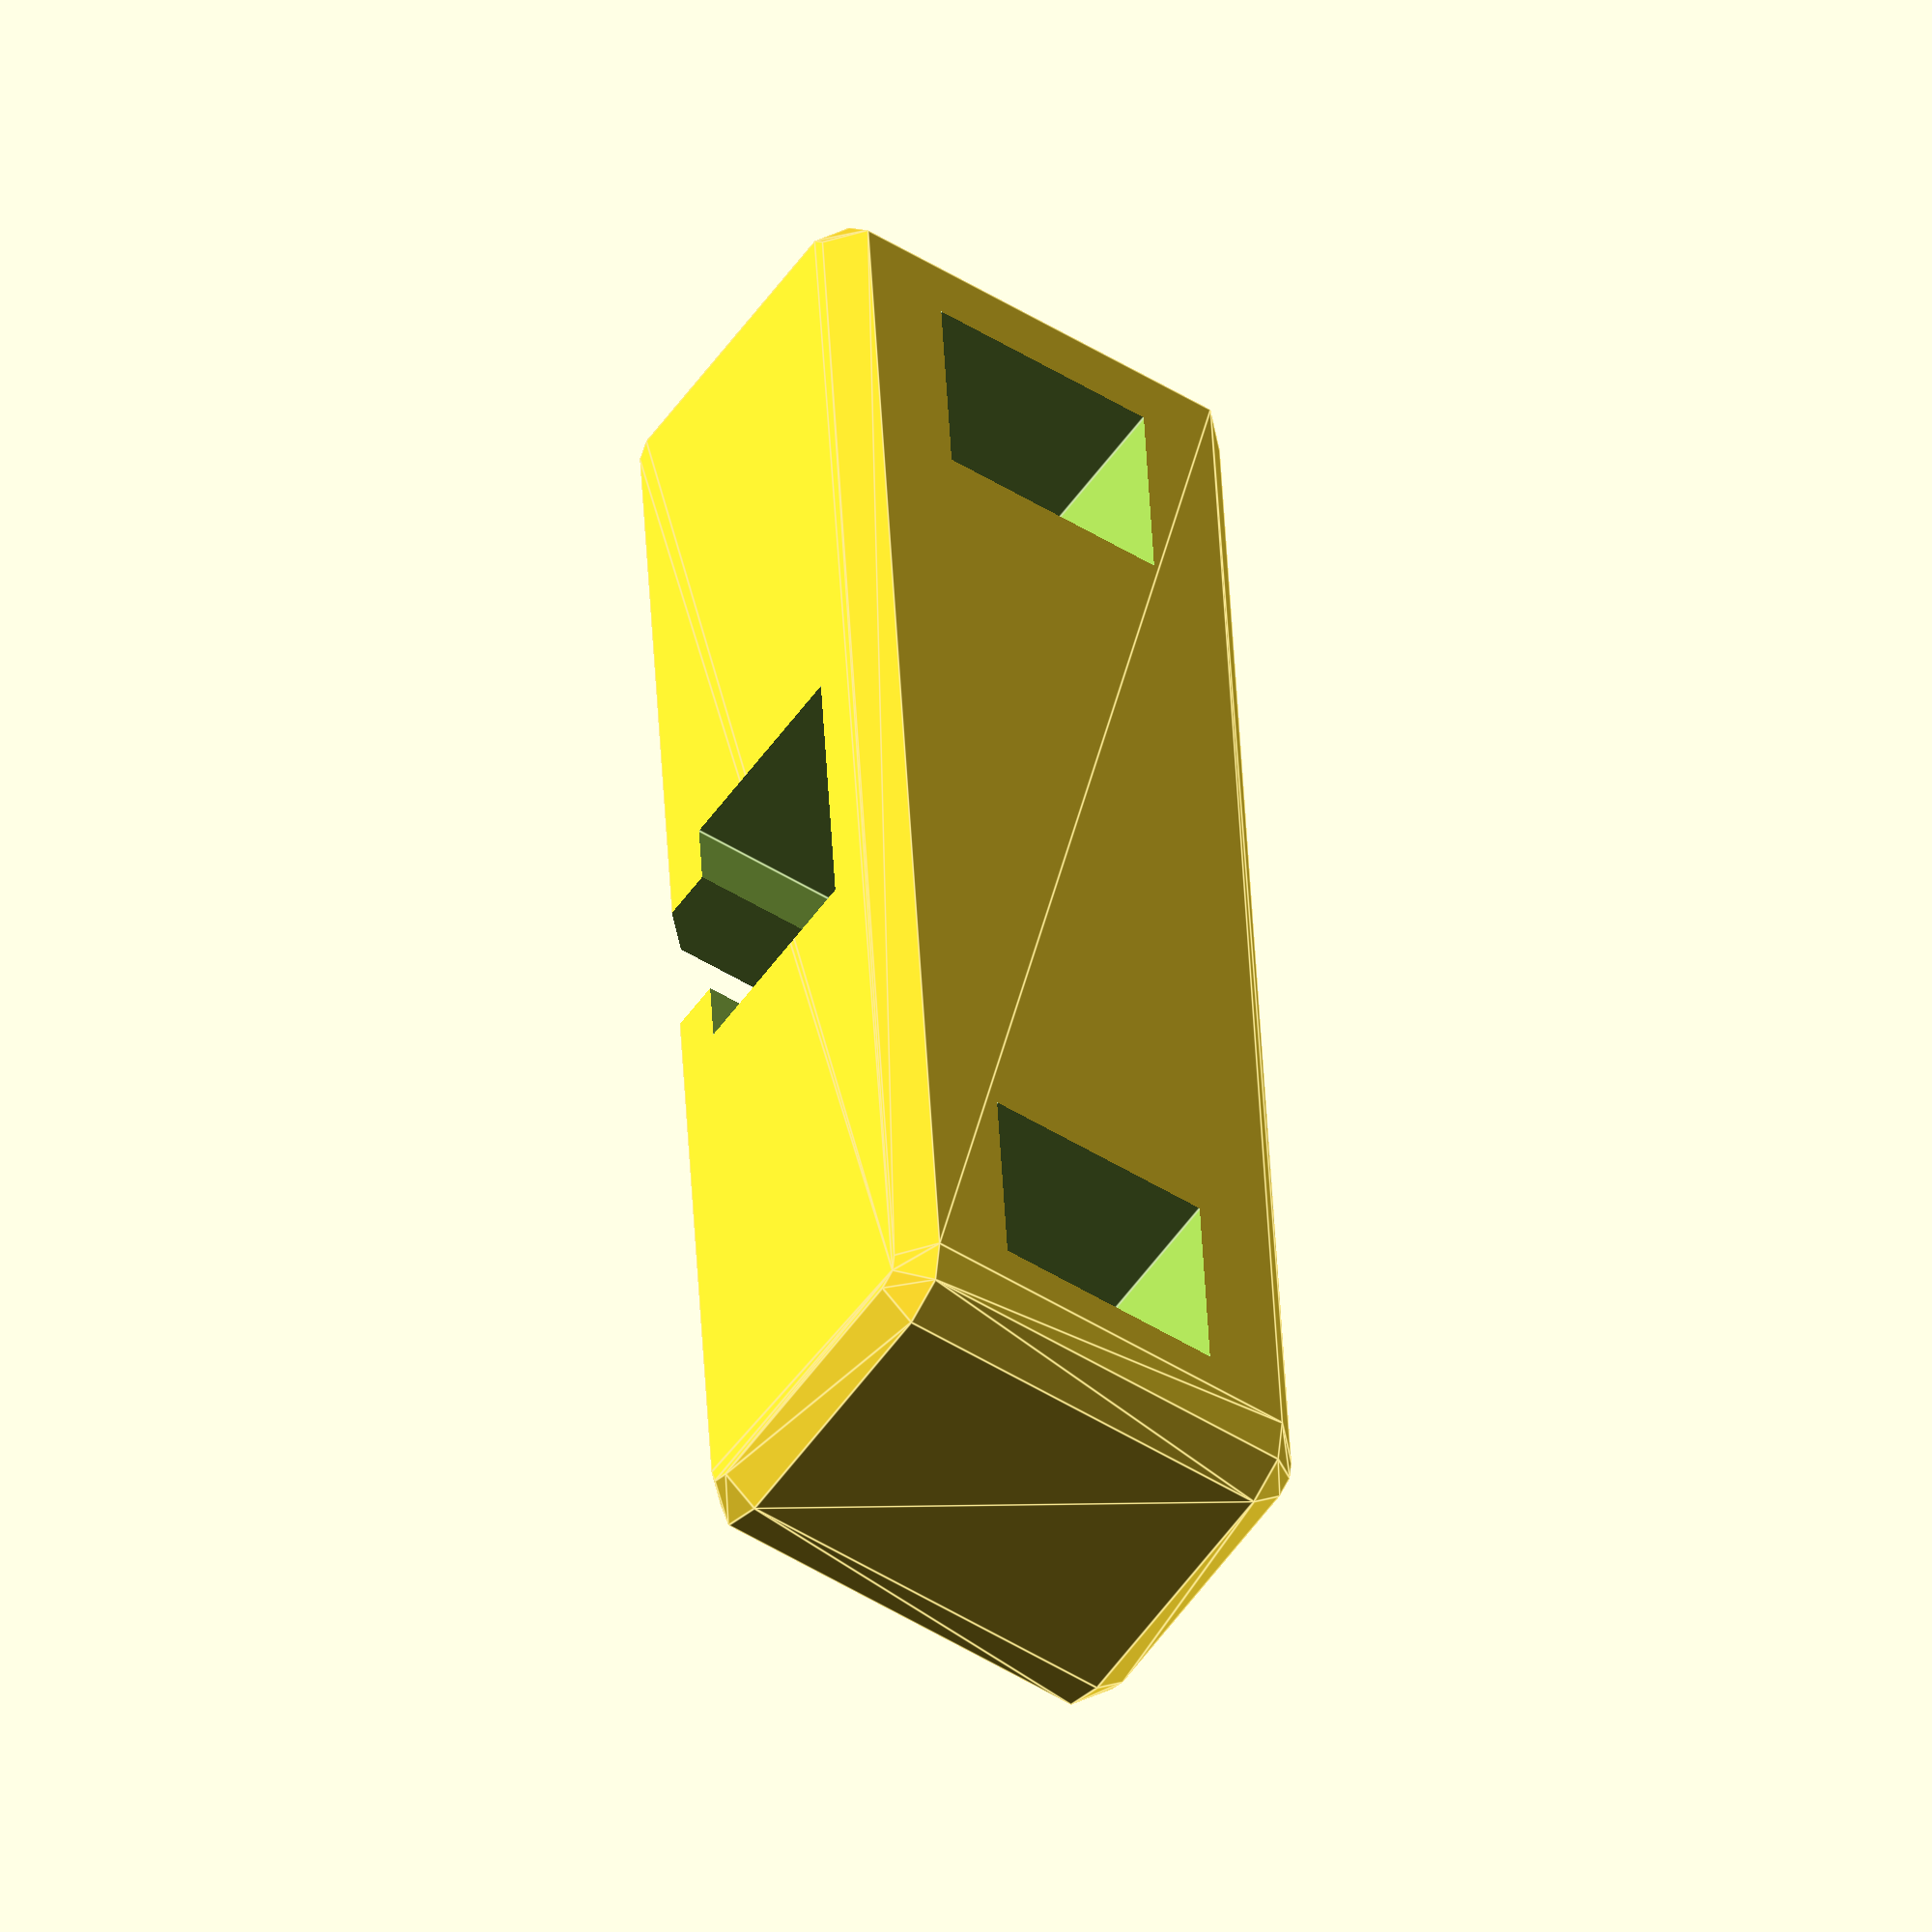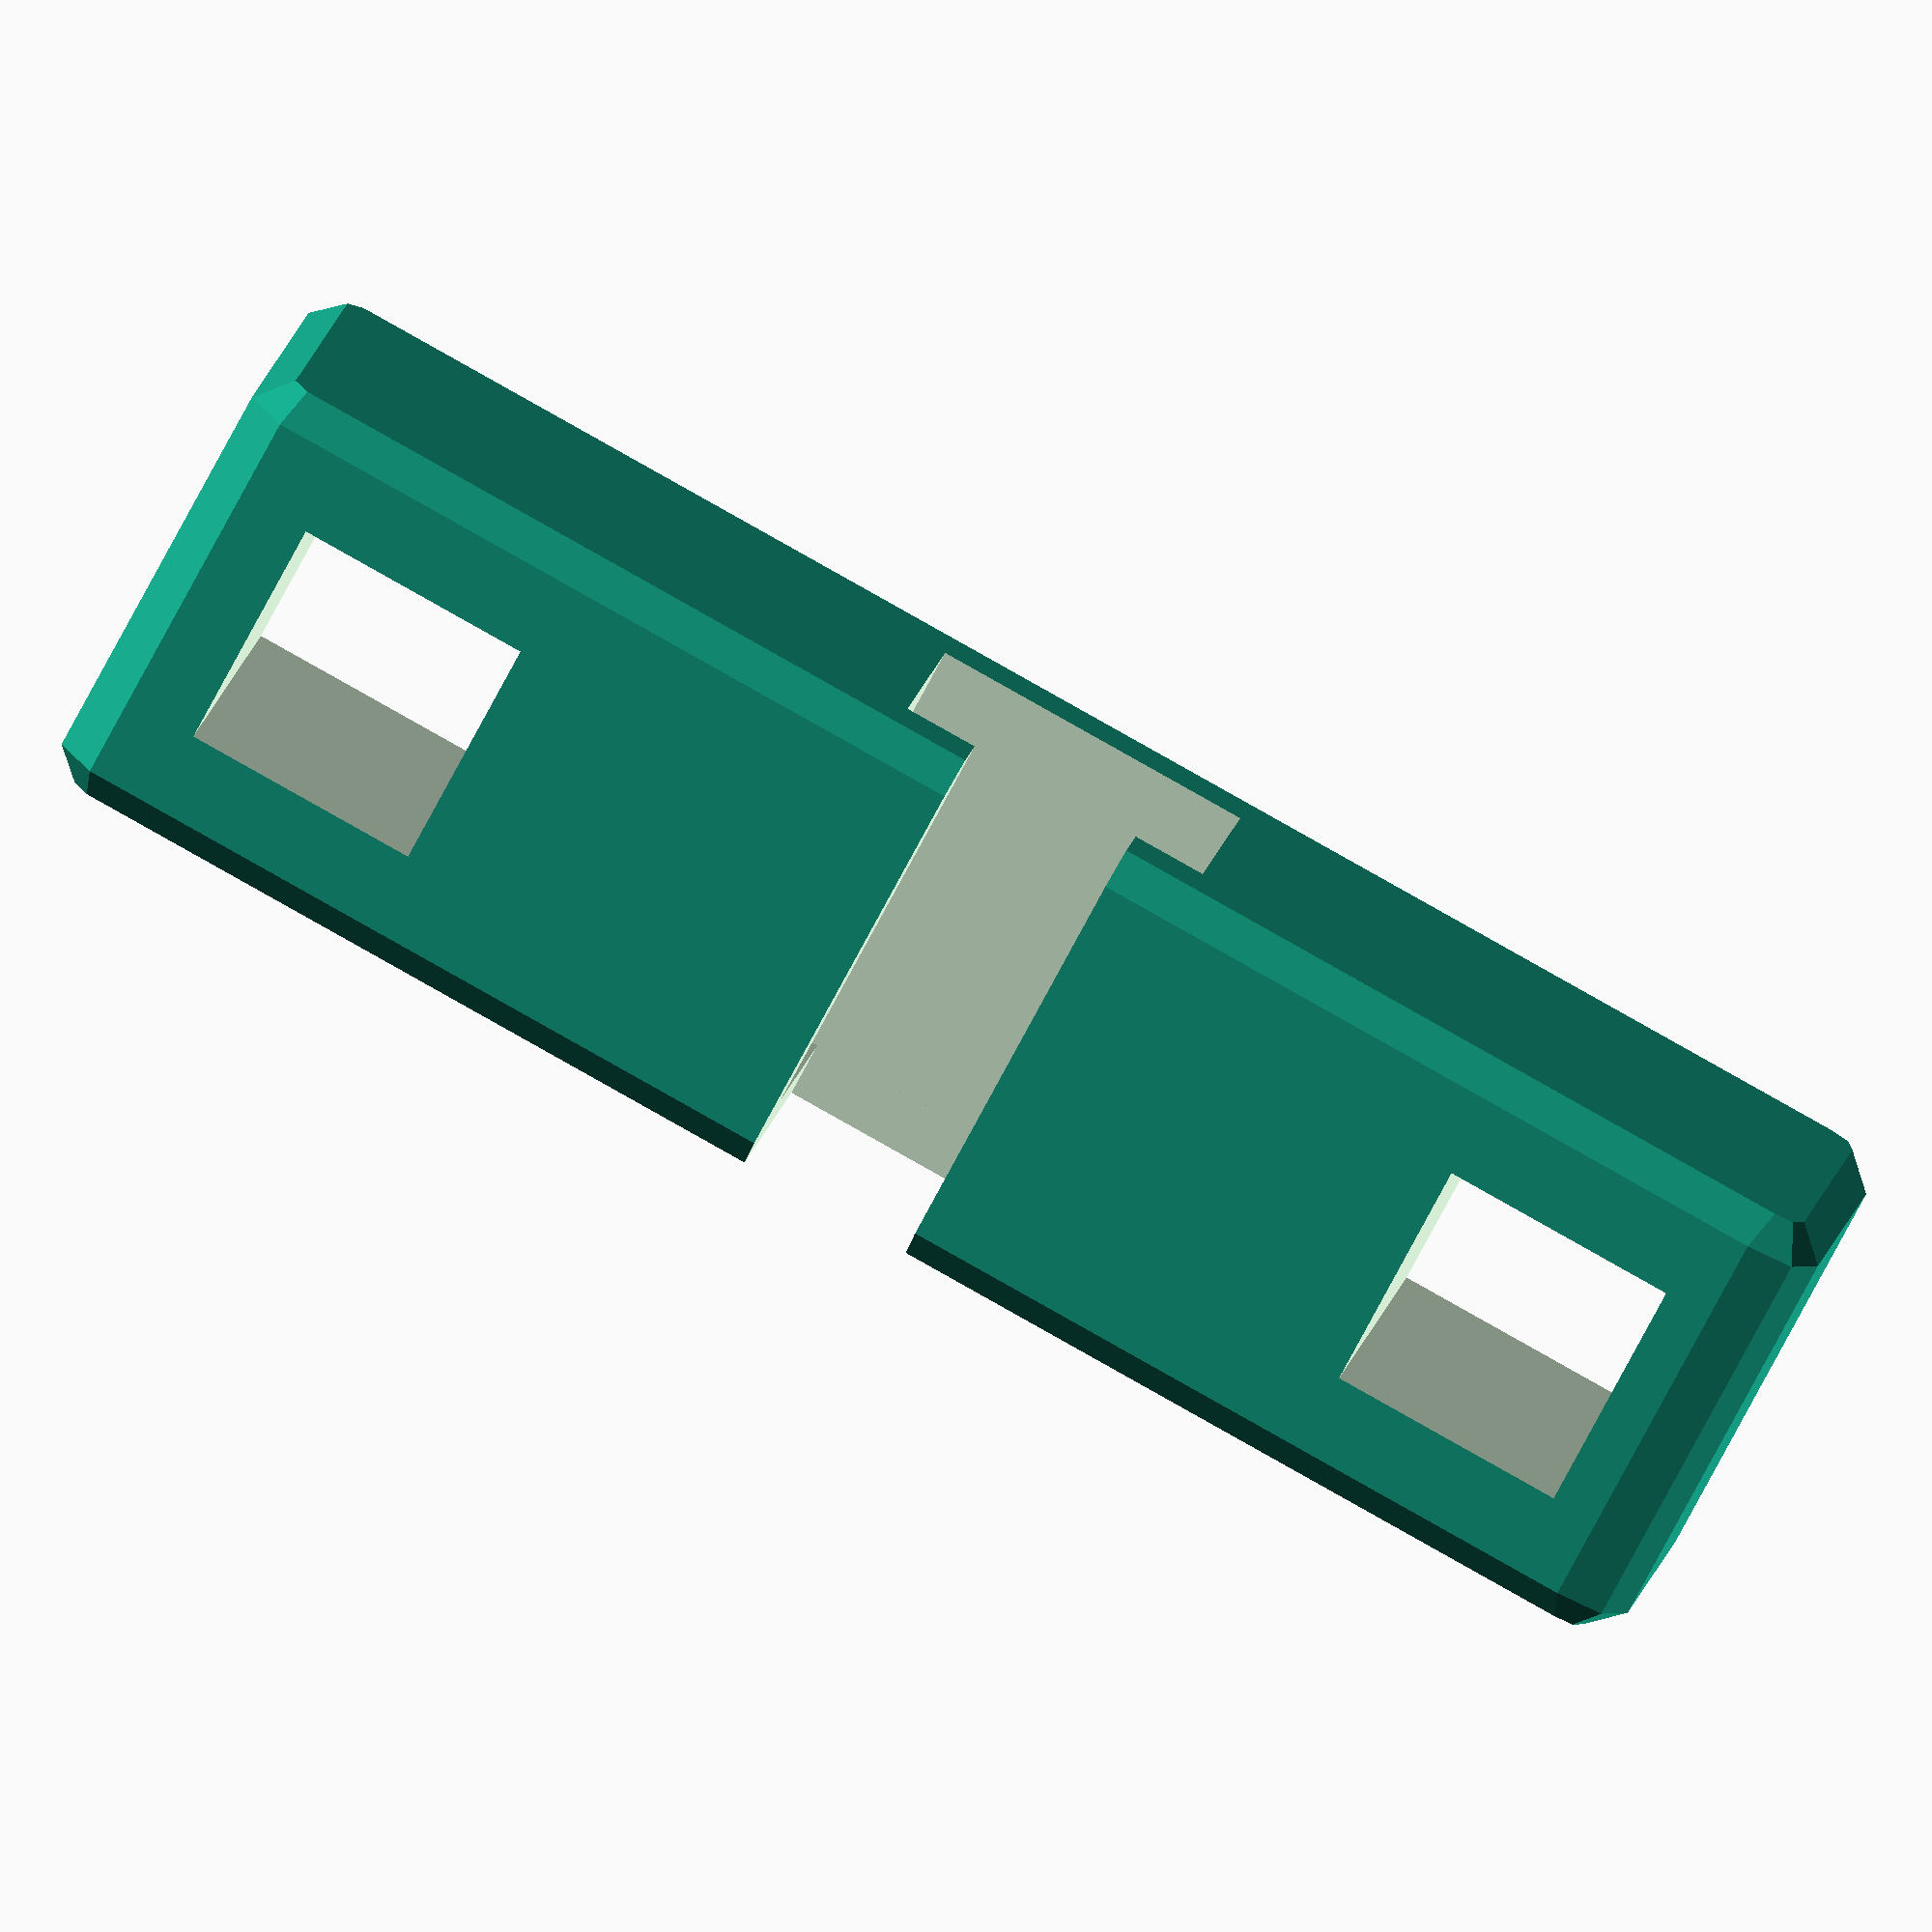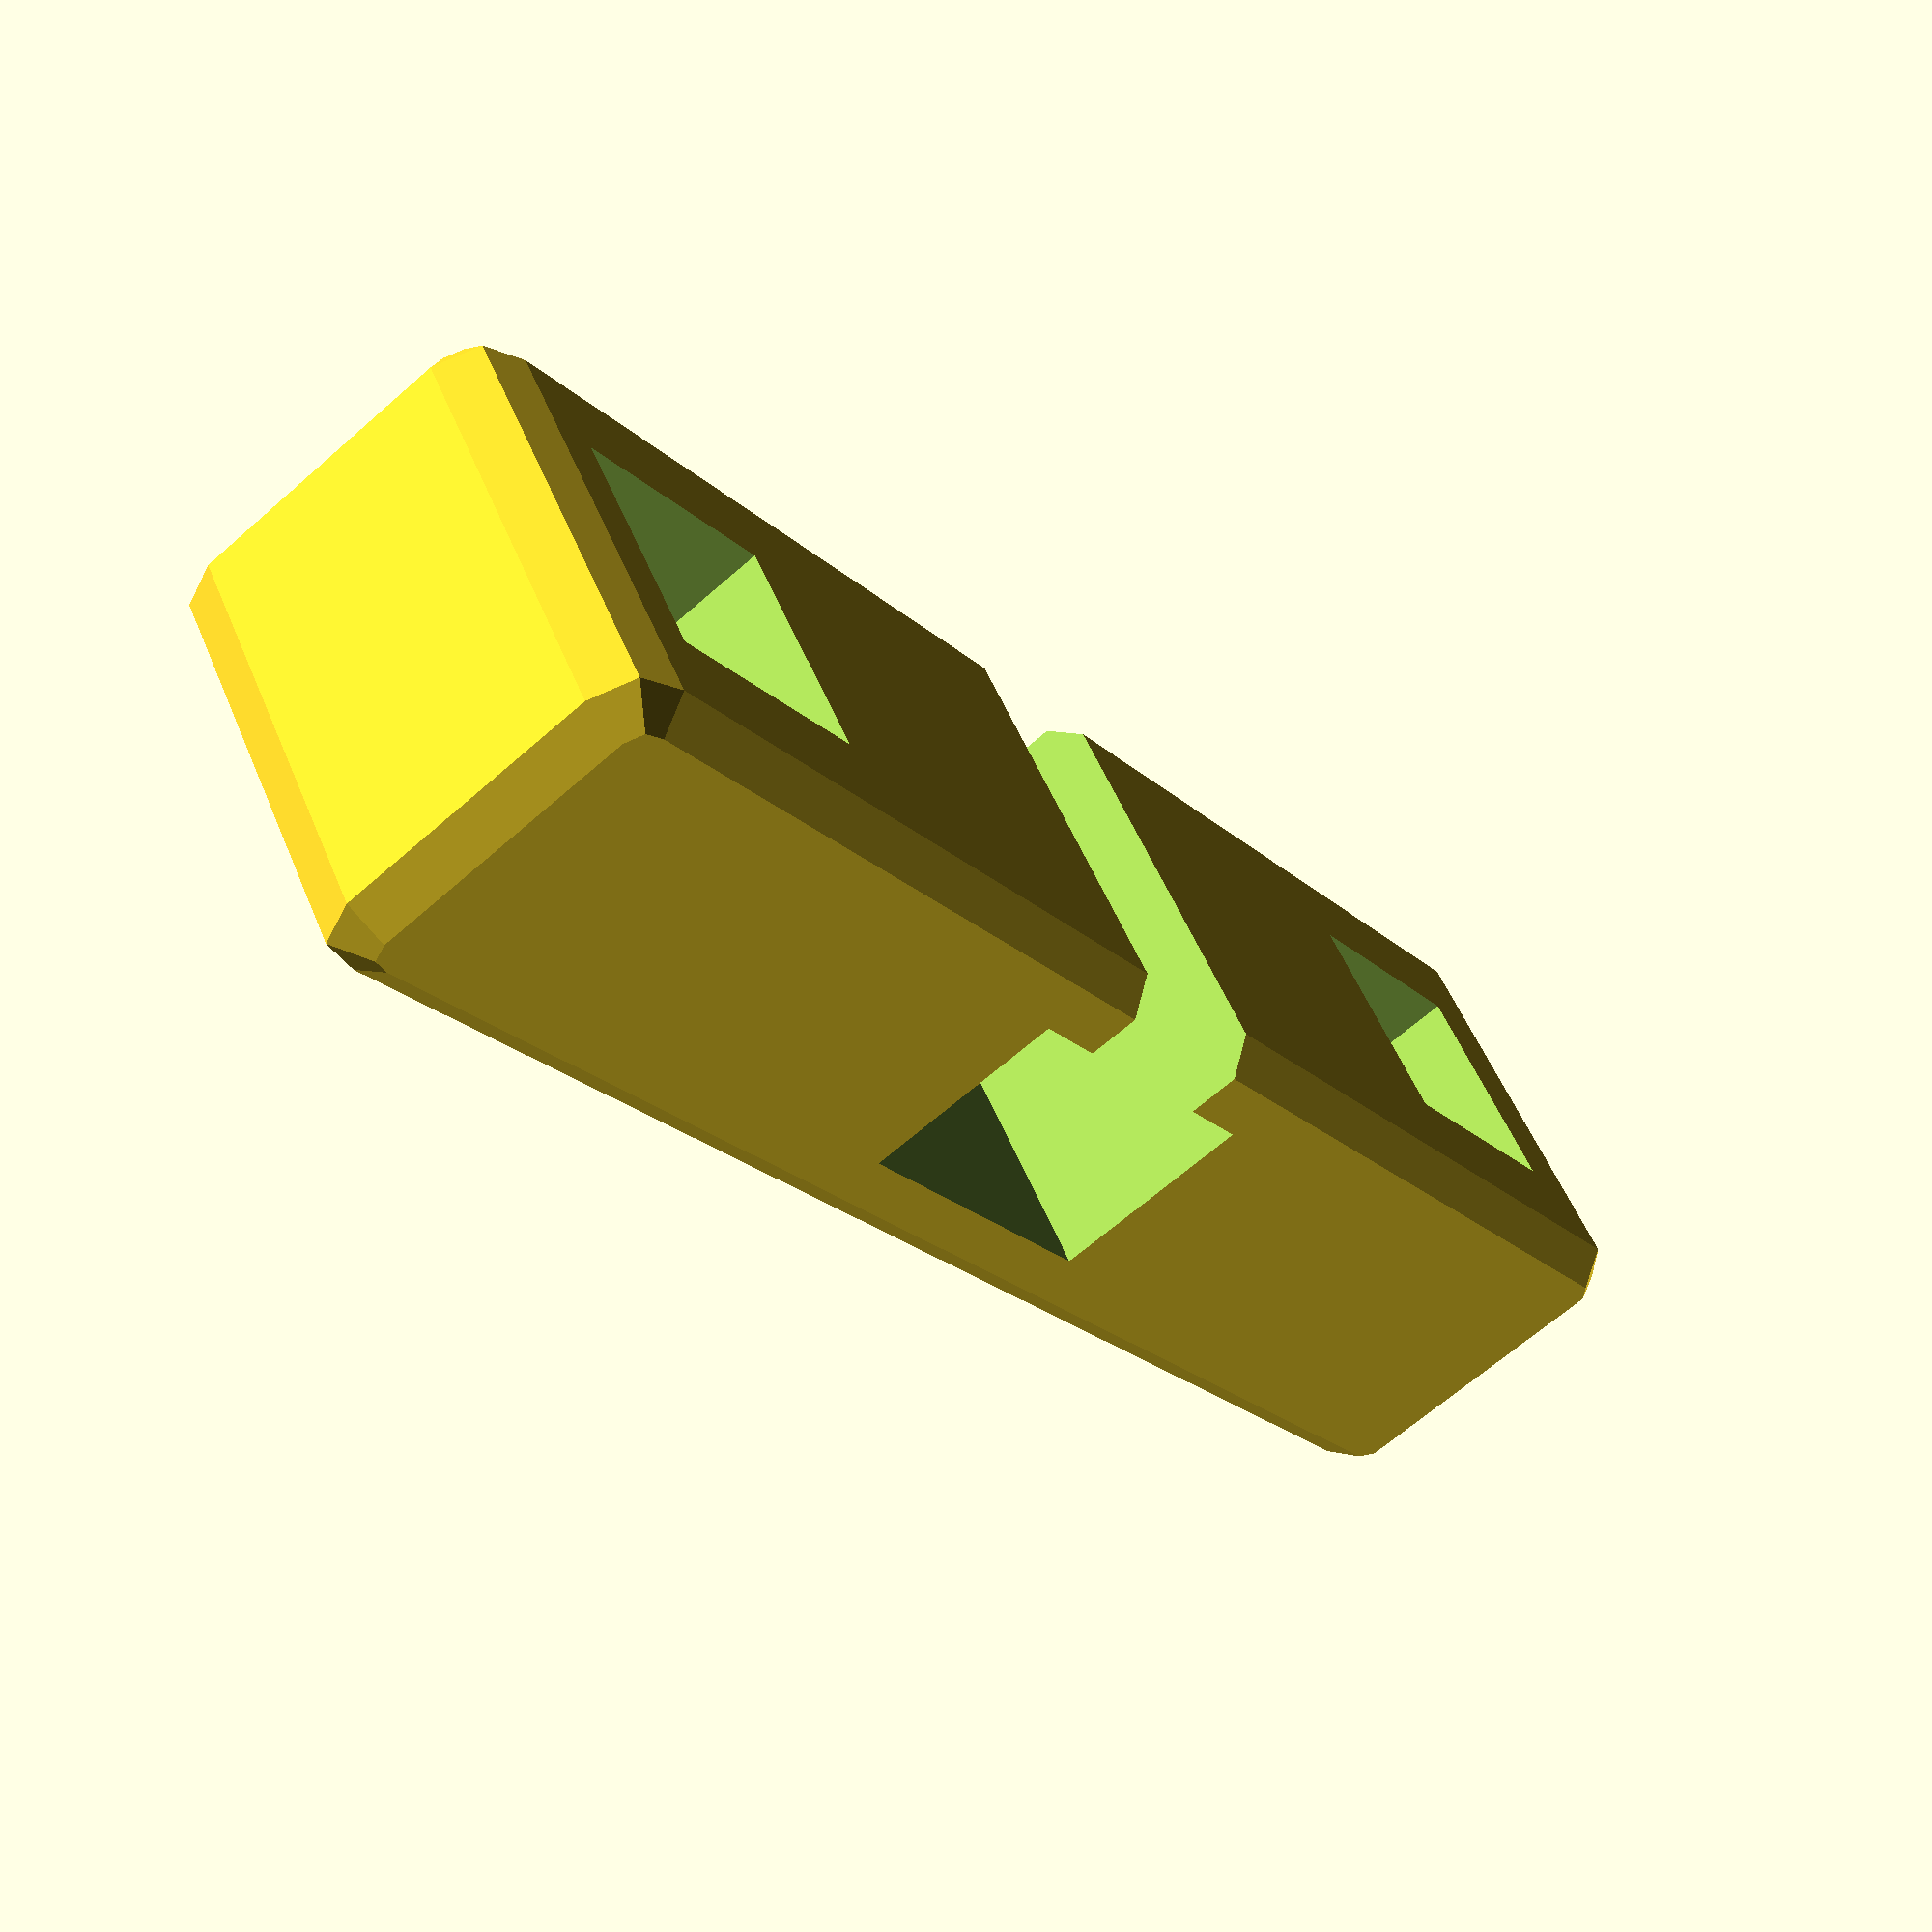
<openscad>
// dock adapter to hold charging cable on 
// phone mount.

// parameters
plug_width = 11; // mm
plug_depth = 7; // mm

below_plug = 2; // mm
cable_width = 6; // mm
plug_back_depth = 3; // mm

peg_width = 8; // mm
peg_height = 8; // mm
peg_distance = 34.7; // mm between pegs

around_peg = 4;
rounding = 2;

main_width = around_peg * 2 + peg_width * 2 + peg_distance;
main_depth = plug_depth + plug_back_depth * 2;
main_height = peg_height + around_peg * 2;


difference() {
    // main body
    translate([rounding, rounding, rounding]) {
        minkowski() {
            cube([
                main_width - rounding * 2, 
                main_depth - rounding * 2, 
                main_height - rounding *2
            ]);
            sphere(rounding);
        }
    }
    
    // cable slot
    translate([
        (main_width - cable_width) / 2,
        0, 
        0
    ]) {
        cube([
            cable_width,
            main_depth - plug_back_depth,
            main_height
        ]);
    }
    
    // plug slot
    translate([
        (main_width - plug_width) / 2,
        plug_back_depth, 
        below_plug
    ]) {
        cube([
            plug_width,
            plug_depth,
            main_height - below_plug
        ]);
    }
    
    // left peg
    translate([
        around_peg,
        0, 
        around_peg
    ]) {
        cube([
            peg_width,
            main_depth,
            peg_height
        ]);
    }
    
        
    // right peg
    translate([
        main_width - peg_width - around_peg,
        0, 
        around_peg
    ]) {
        cube([
            peg_width,
            main_depth,
            peg_height
        ]);
    }
}
</openscad>
<views>
elev=229.4 azim=265.7 roll=124.6 proj=o view=edges
elev=249.5 azim=191.3 roll=207.2 proj=o view=wireframe
elev=308.0 azim=233.5 roll=338.3 proj=p view=solid
</views>
